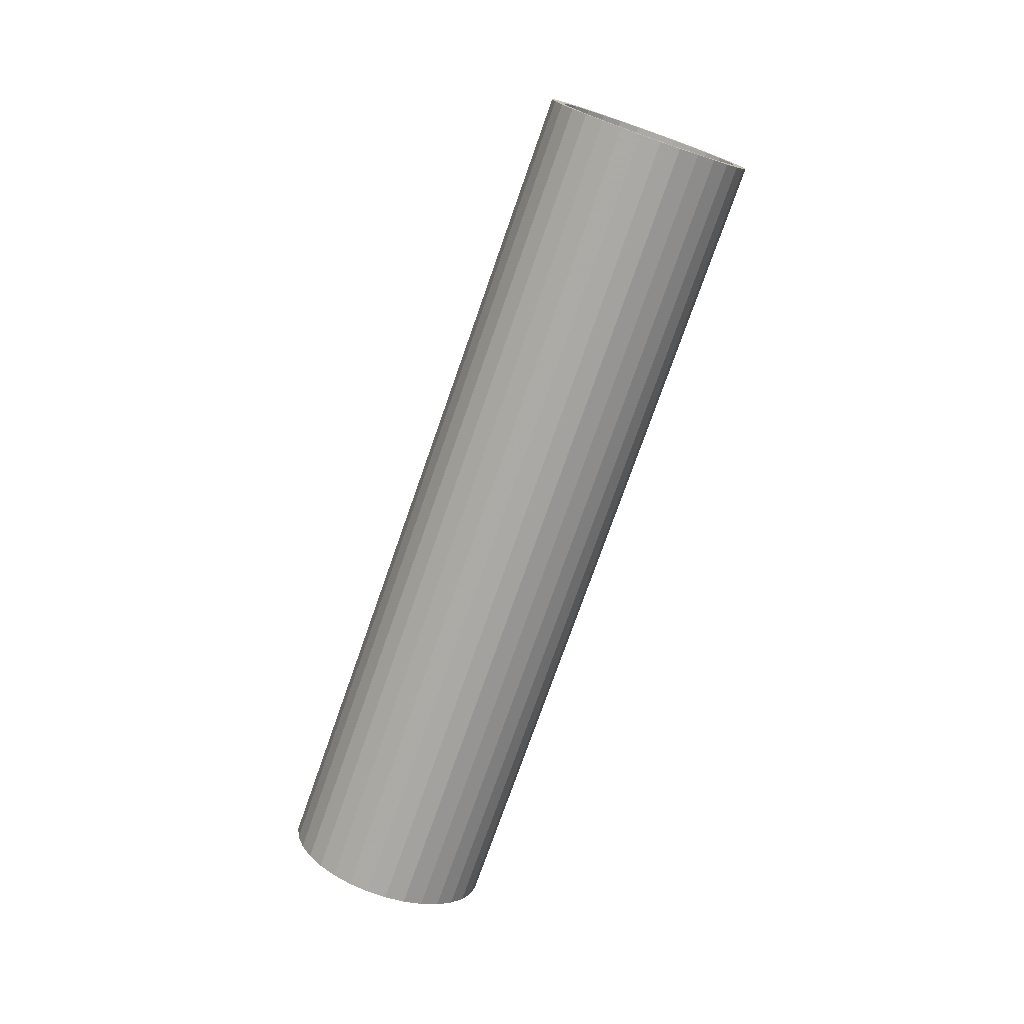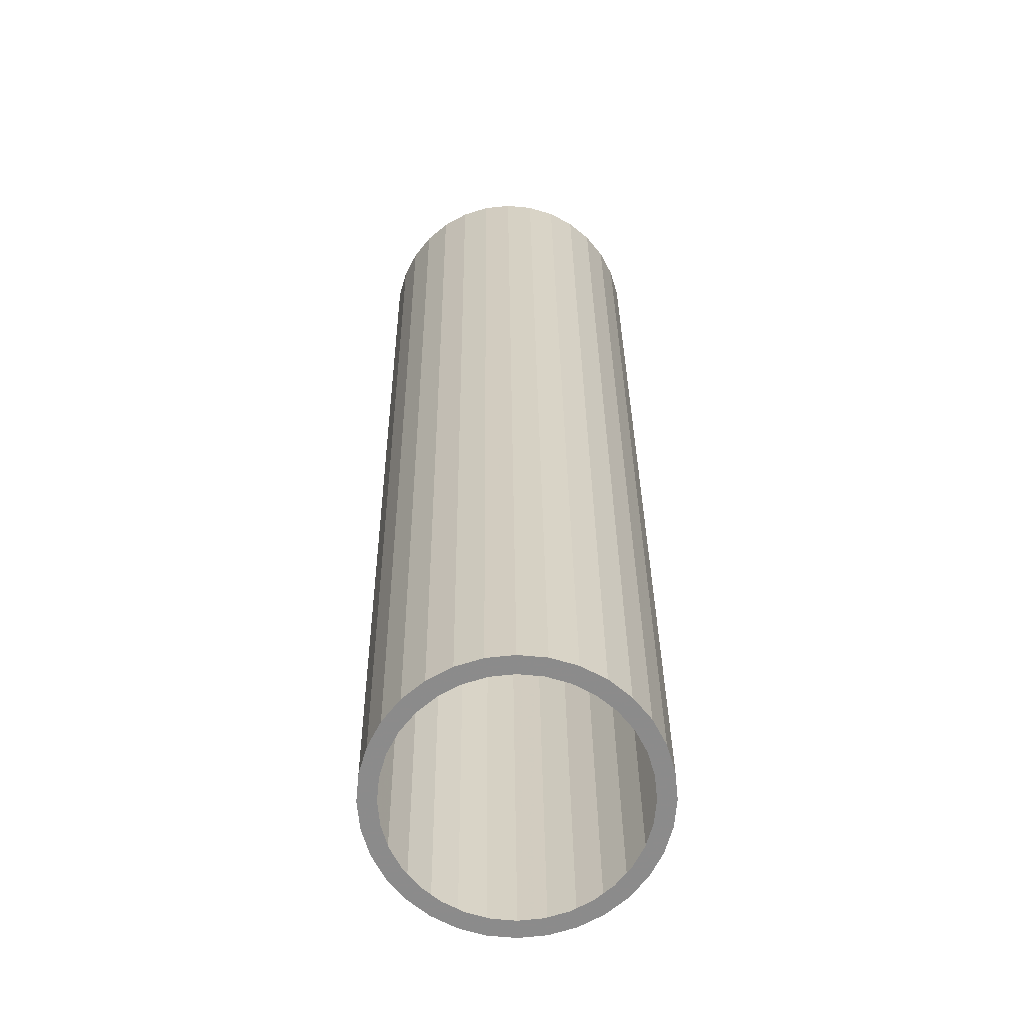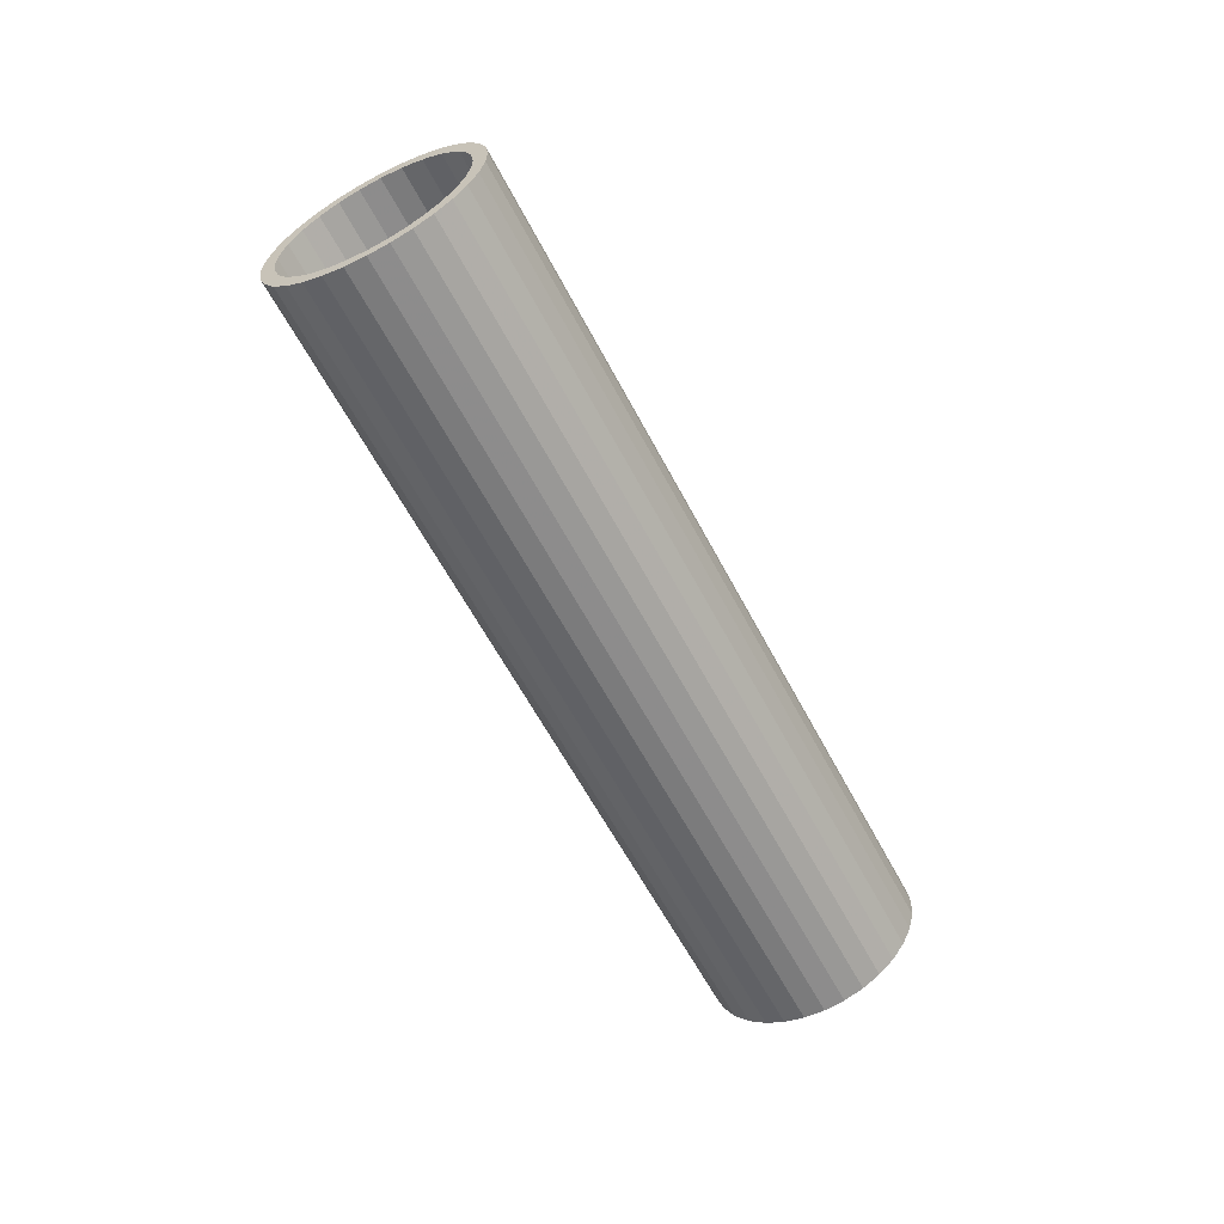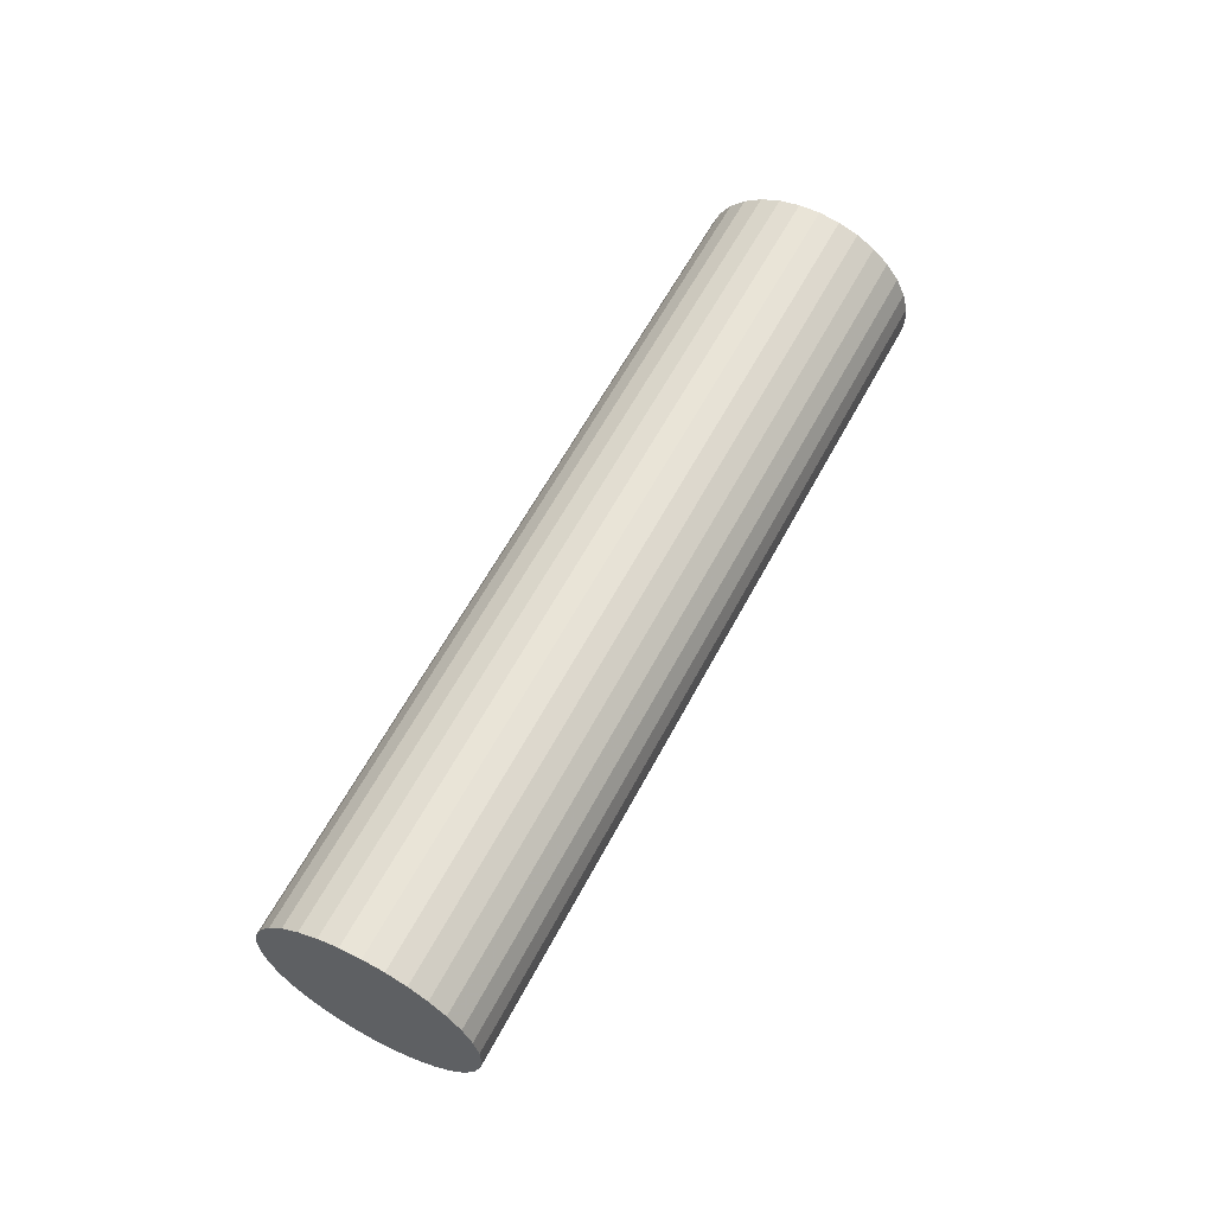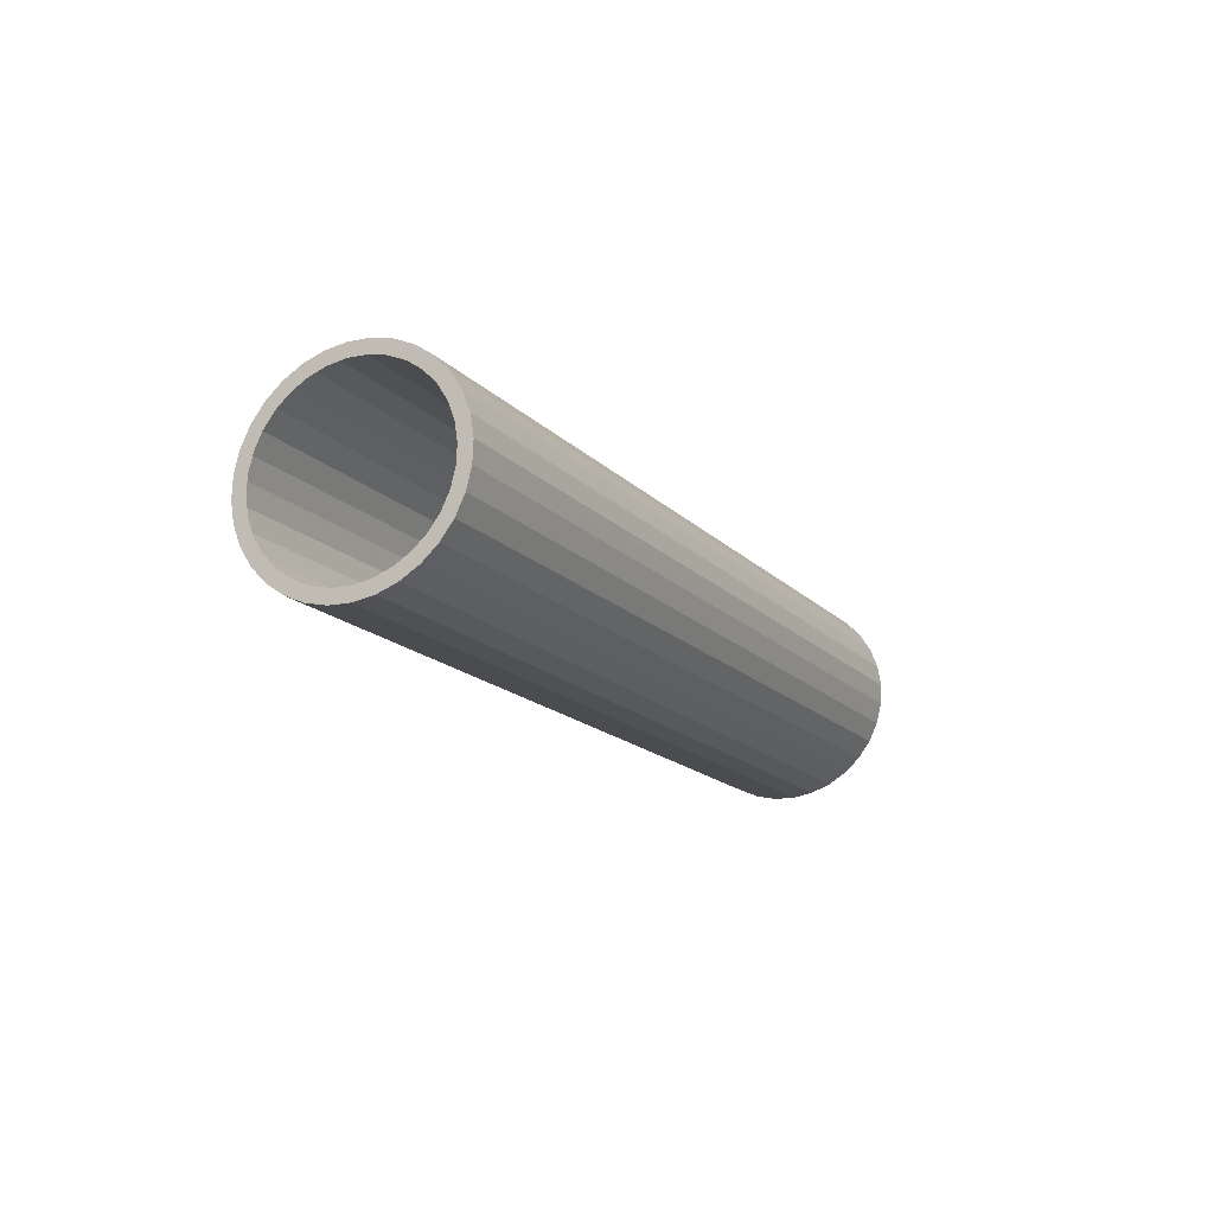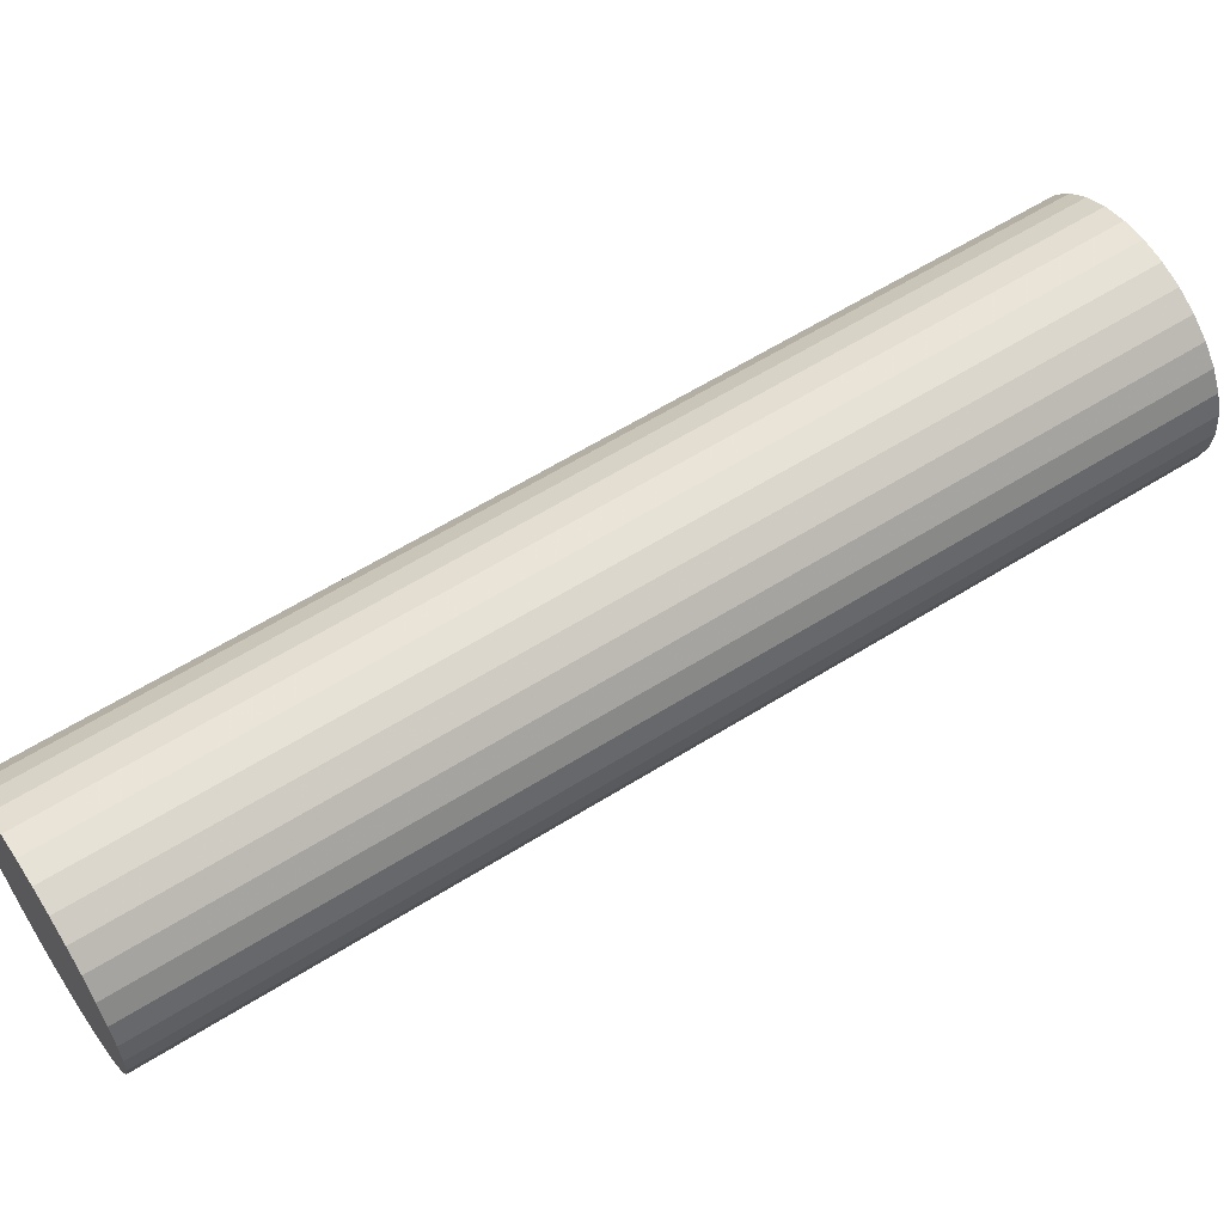
<metadata>
{"format":"obj","ext":"obj","renderer":"f3d","projection":"perspective","resolution":1024,"background":"white","views":[{"elev":35.0,"azim":45.2,"up":"+Z"},{"elev":53.9,"azim":-0.5,"up":"+Y"},{"elev":33.7,"azim":-82.3,"up":"+Z"},{"elev":-28.3,"azim":87.4,"up":"+Z"},{"elev":67.4,"azim":-103.2,"up":"+Z"},{"elev":-59.5,"azim":-72.2,"up":"+Y"}]}
</metadata>
<code>
v 0.1475 0.1649 0.1345
v 0.1755 0.1336 0.151
v 0.1964 0.09782 0.1699
v 0.2092 0.05905 0.1903
v 0.2135 0.01872 0.2116
v 0.2092 -0.0216 0.2328
v 0.1964 -0.06038 0.2533
v 0.1755 -0.09611 0.2721
v 0.1475 -0.1274 0.2886
v 0.1134 -0.1531 0.3022
v 0.07445 -0.1722 0.3122
v 0.0322 -0.184 0.3184
v -0.01175 -0.188 0.3205
v -0.05569 -0.184 0.3184
v -0.09795 -0.1722 0.3122
v -0.1369 -0.1531 0.3022
v -0.171 -0.1274 0.2886
v -0.199 -0.09611 0.2721
v -0.2199 -0.06038 0.2533
v -0.2327 -0.0216 0.2328
v -0.237 0.01872 0.2116
v -0.2327 0.05905 0.1903
v -0.2199 0.09782 0.1699
v -0.199 0.1336 0.151
v -0.171 0.1649 0.1345
v -0.1369 0.1906 0.121
v -0.09795 0.2097 0.1109
v -0.05569 0.2214 0.1047
v -0.01175 0.2254 0.1026
v 0.0322 0.2214 0.1047
v 0.07445 0.2097 0.1109
v 0.1134 0.1906 0.121
v 0.1475 1.022 1.761
v 0.1755 0.9909 1.777
v 0.1964 0.9552 1.796
v 0.2092 0.9164 1.817
v 0.2135 0.8761 1.838
v 0.2092 0.8358 1.859
v 0.1964 0.797 1.88
v 0.1755 0.7612 1.899
v 0.1475 0.7299 1.915
v 0.1134 0.7042 1.929
v 0.07445 0.6851 1.939
v 0.0322 0.6734 1.945
v -0.01175 0.6694 1.947
v -0.05569 0.6734 1.945
v -0.09795 0.6851 1.939
v -0.1369 0.7042 1.929
v -0.171 0.7299 1.915
v -0.199 0.7612 1.899
v -0.2199 0.797 1.88
v -0.2327 0.8358 1.859
v -0.237 0.8761 1.838
v -0.2327 0.9164 1.817
v -0.2199 0.9552 1.796
v -0.199 0.9909 1.777
v -0.171 1.022 1.761
v -0.1369 1.048 1.747
v -0.09795 1.067 1.737
v -0.0557 1.079 1.731
v -0.01175 1.083 1.729
v 0.0322 1.079 1.731
v 0.07445 1.067 1.737
v 0.1134 1.048 1.747
v -0.01175 0.01872 0.2116
v 0.1271 1.003 1.771
v 0.1515 0.9762 1.785
v 0.1696 0.945 1.802
v 0.1808 0.9112 1.819
v 0.1846 0.8761 1.838
v 0.1808 0.8409 1.857
v 0.1696 0.8071 1.874
v 0.1515 0.776 1.891
v 0.1271 0.7487 1.905
v 0.09732 0.7263 1.917
v 0.06338 0.7096 1.926
v 0.02655 0.6994 1.931
v -0.01175 0.6959 1.933
v -0.05005 0.6994 1.931
v -0.08688 0.7096 1.926
v -0.1208 0.7263 1.917
v -0.1506 0.7487 1.905
v -0.175 0.776 1.891
v -0.1931 0.8071 1.874
v -0.2043 0.8409 1.857
v -0.2081 0.8761 1.838
v -0.2043 0.9112 1.819
v -0.1931 0.945 1.802
v -0.175 0.9762 1.785
v -0.1506 1.003 1.771
v -0.1208 1.026 1.759
v -0.08688 1.043 1.75
v -0.05005 1.053 1.745
v -0.01175 1.056 1.743
v 0.02655 1.053 1.745
v 0.06338 1.043 1.75
v 0.09732 1.026 1.759
f 65 1 2
f 65 2 3
f 65 3 4
f 65 4 5
f 65 5 6
f 65 6 7
f 65 7 8
f 65 8 9
f 65 9 10
f 65 10 11
f 65 11 12
f 65 12 13
f 65 13 14
f 65 14 15
f 65 15 16
f 65 16 17
f 65 17 18
f 65 18 19
f 65 19 20
f 65 20 21
f 65 21 22
f 65 22 23
f 65 23 24
f 65 24 25
f 65 25 26
f 65 26 27
f 65 27 28
f 65 28 29
f 65 29 30
f 65 30 31
f 65 31 32
f 32 1 65
f 1 33 34 2
f 2 34 35 3
f 3 35 36 4
f 4 36 37 5
f 5 37 38 6
f 6 38 39 7
f 7 39 40 8
f 8 40 41 9
f 9 41 42 10
f 10 42 43 11
f 11 43 44 12
f 12 44 45 13
f 13 45 46 14
f 14 46 47 15
f 15 47 48 16
f 16 48 49 17
f 17 49 50 18
f 18 50 51 19
f 19 51 52 20
f 20 52 53 21
f 21 53 54 22
f 22 54 55 23
f 23 55 56 24
f 24 56 57 25
f 25 57 58 26
f 26 58 59 27
f 27 59 60 28
f 28 60 61 29
f 29 61 62 30
f 30 62 63 31
f 31 63 64 32
f 33 1 32 64
f 34 33 66 67
f 35 34 67 68
f 36 35 68 69
f 37 36 69 70
f 38 37 70 71
f 39 38 71 72
f 40 39 72 73
f 41 40 73 74
f 42 41 74 75
f 43 42 75 76
f 44 43 76 77
f 45 44 77 78
f 46 45 78 79
f 47 46 79 80
f 48 47 80 81
f 49 48 81 82
f 50 49 82 83
f 51 50 83 84
f 52 51 84 85
f 53 52 85 86
f 54 53 86 87
f 55 54 87 88
f 56 55 88 89
f 57 56 89 90
f 58 57 90 91
f 59 58 91 92
f 60 59 92 93
f 61 60 93 94
f 62 61 94 95
f 63 62 95 96
f 64 63 96 97
f 33 64 97 66

</code>
